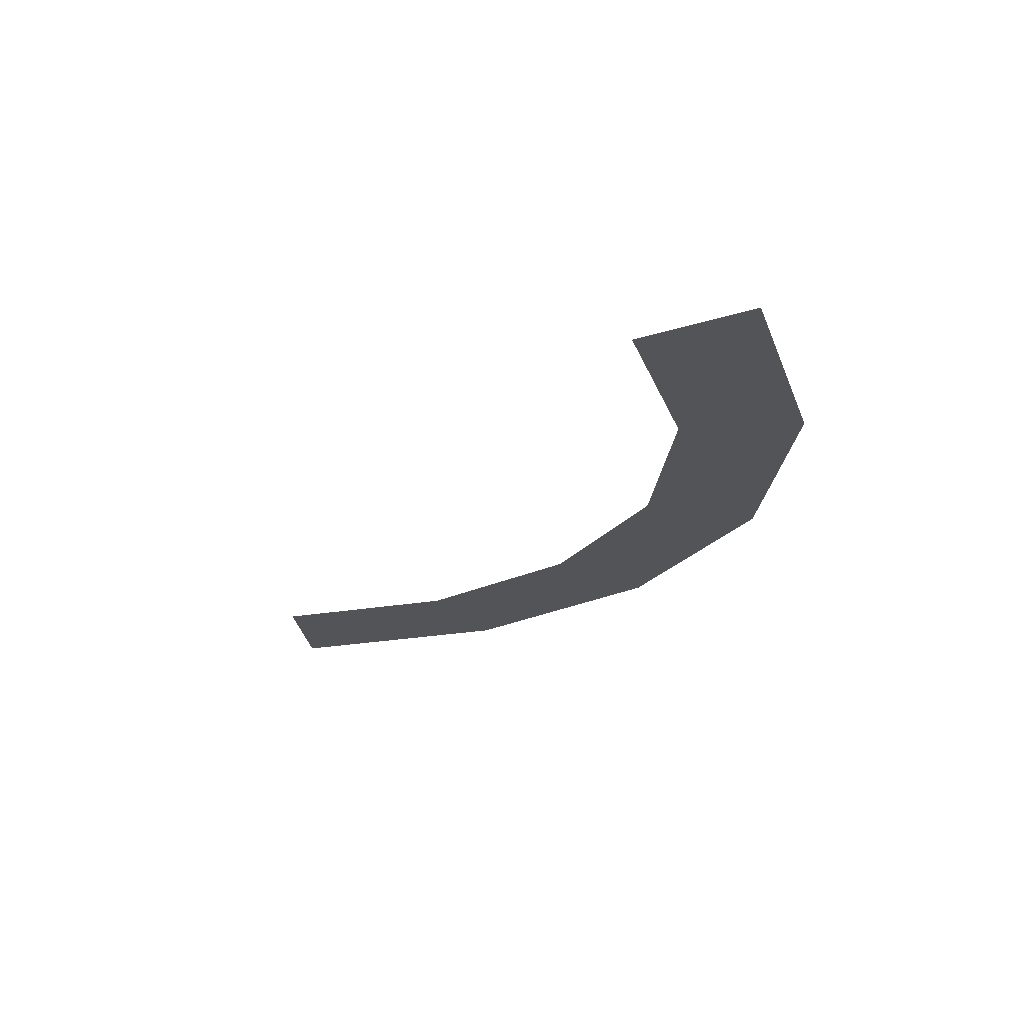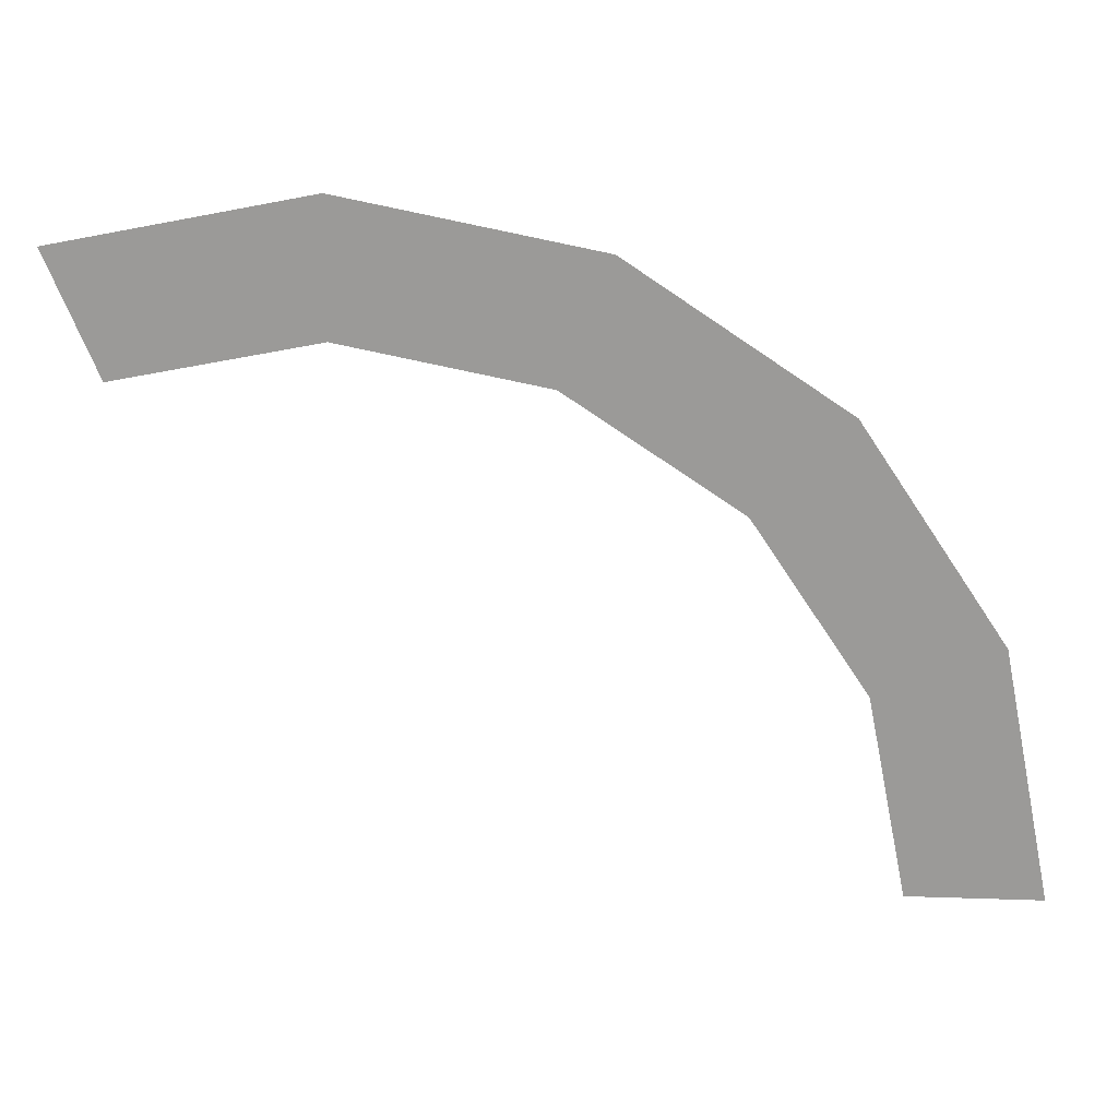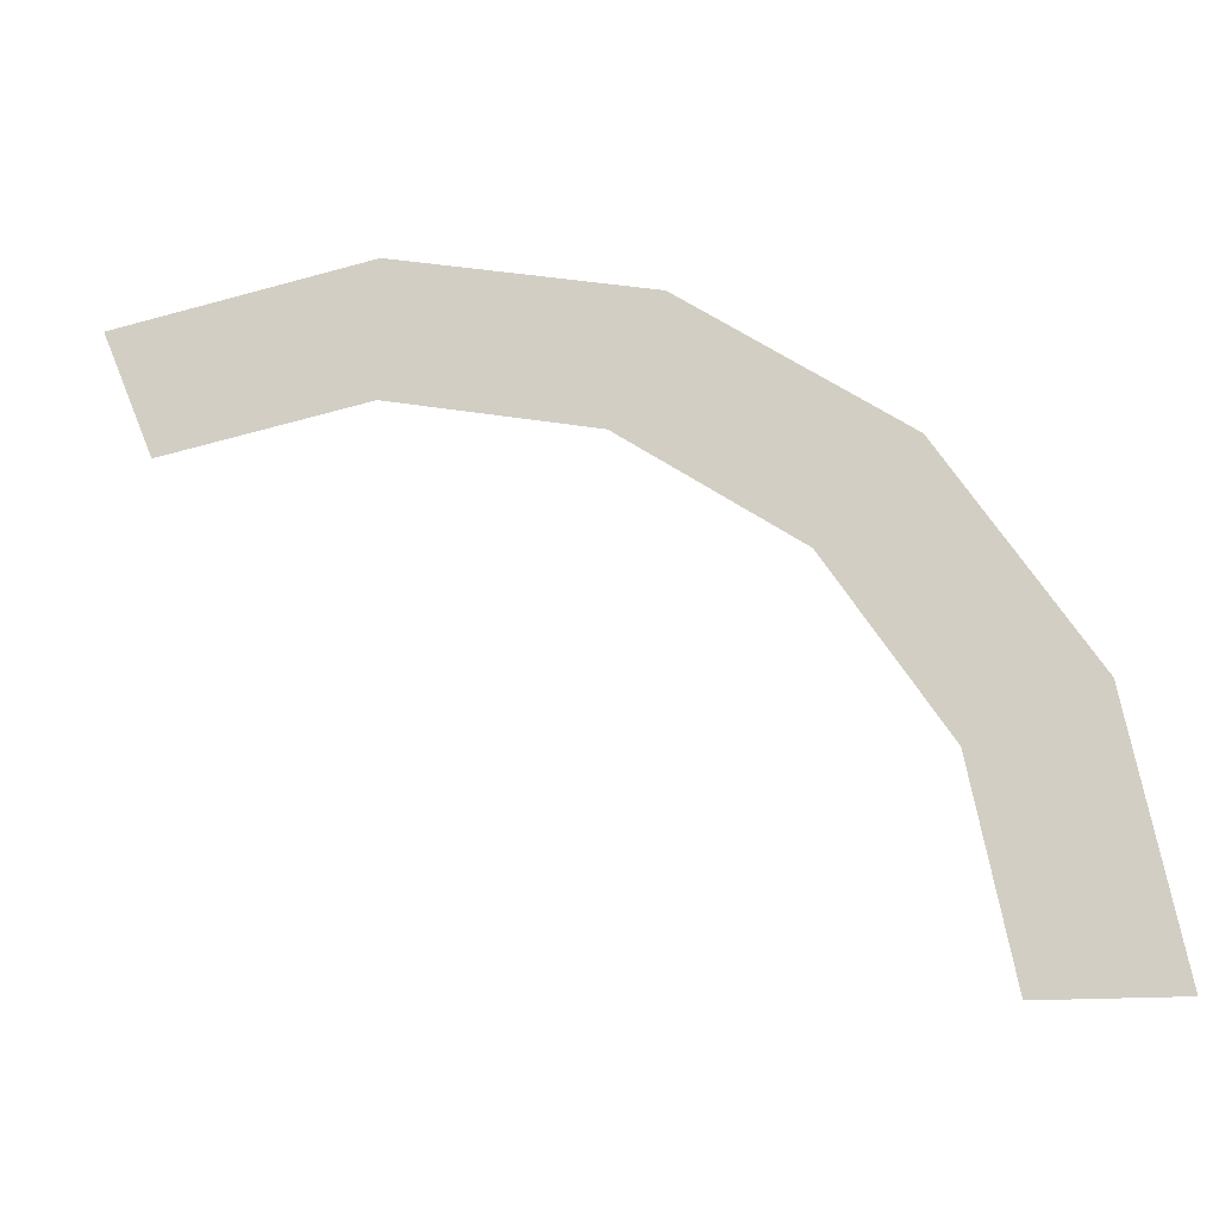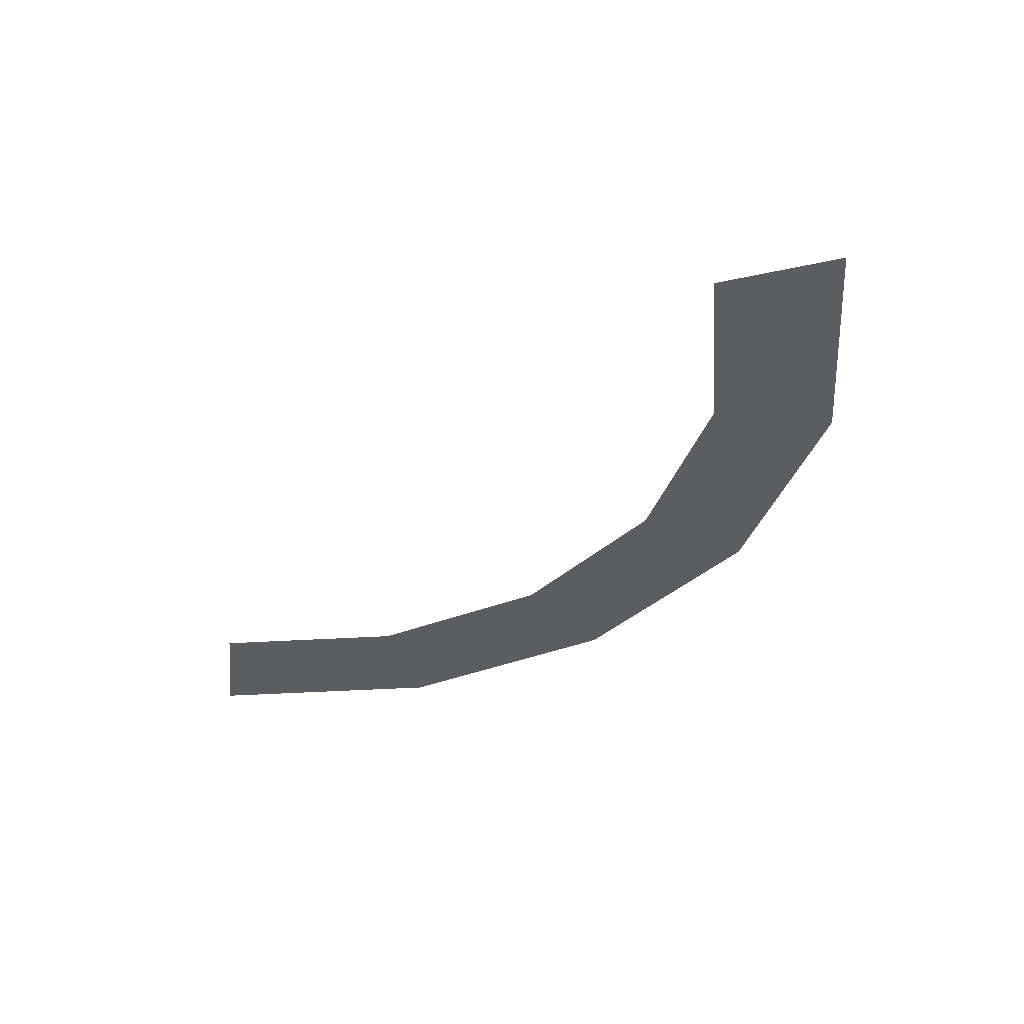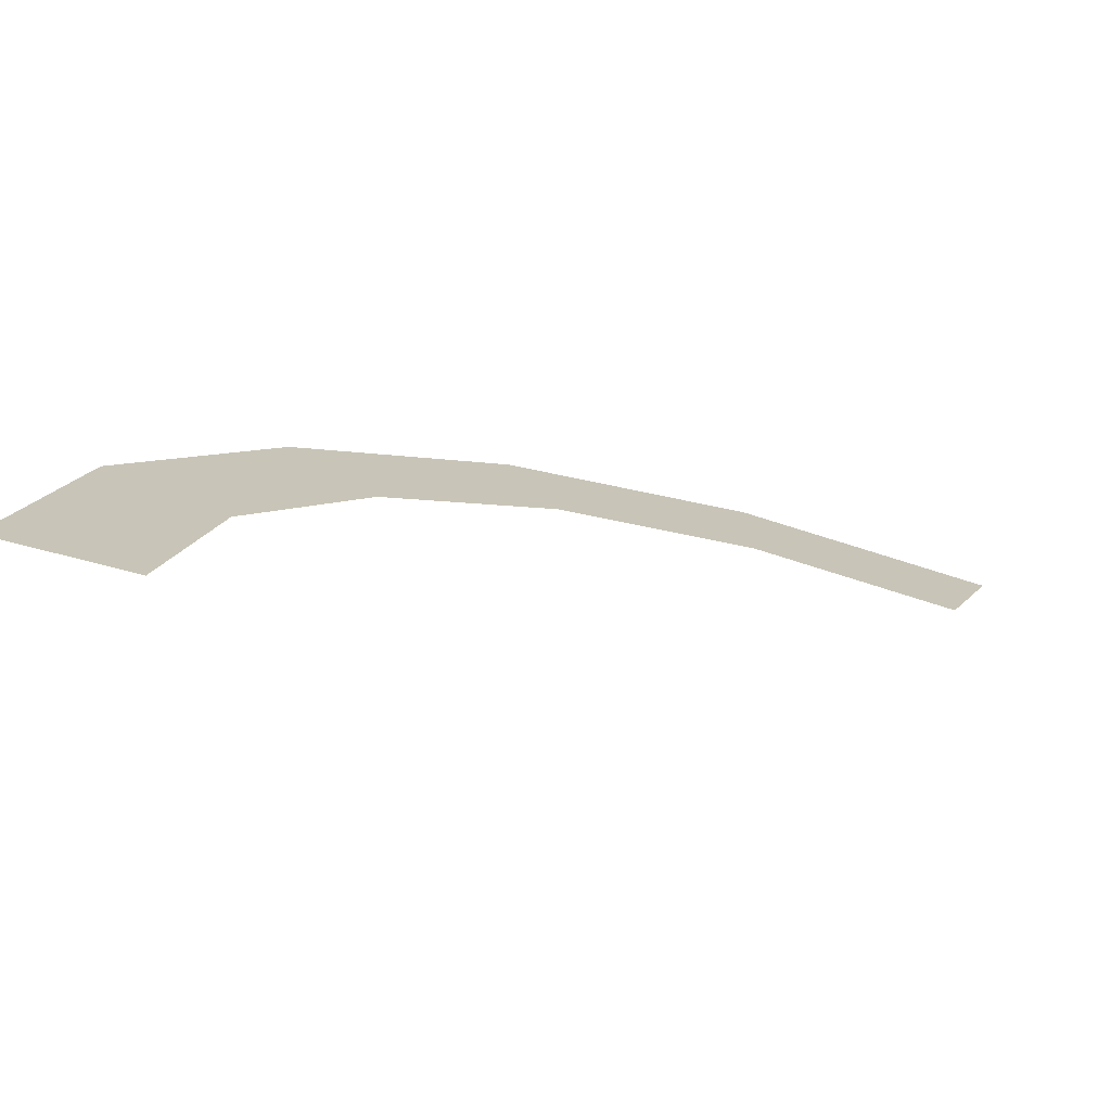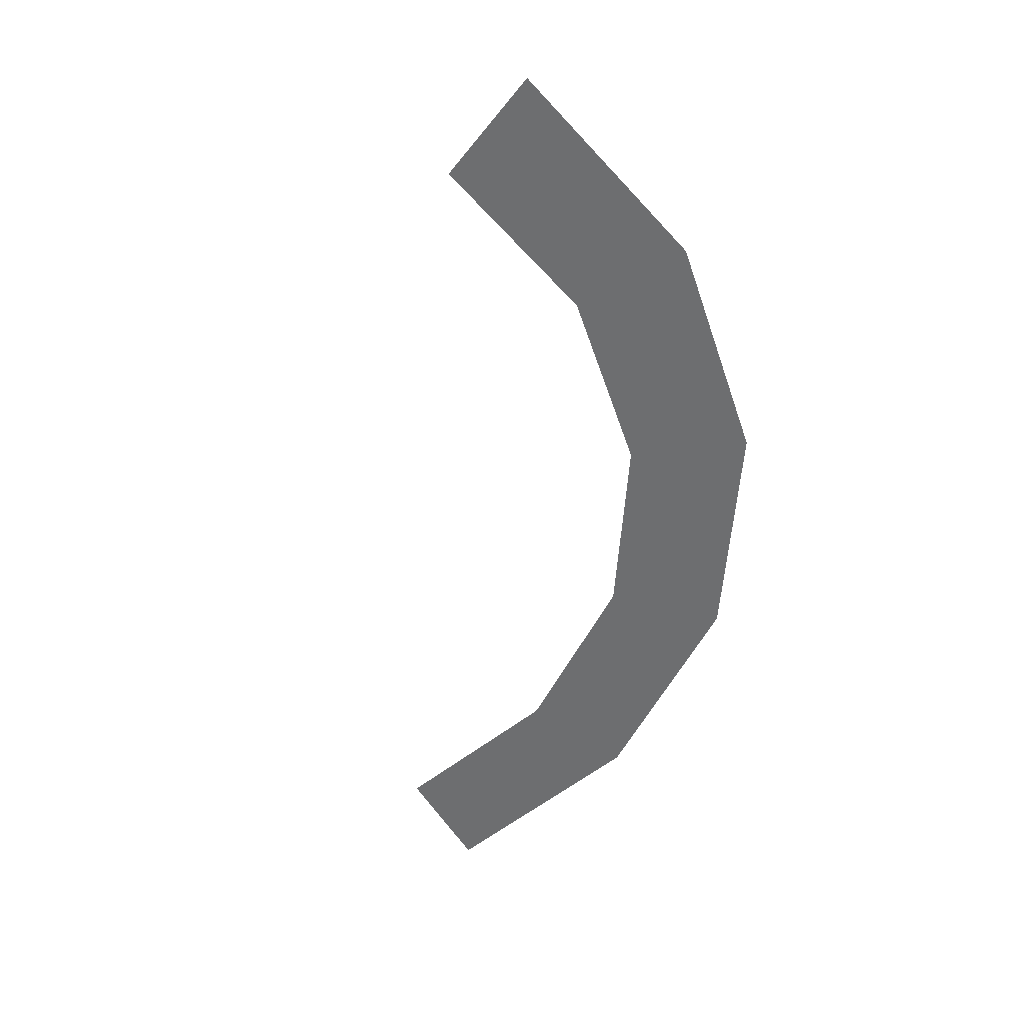
<metadata>
{"format":"obj","ext":"obj","renderer":"f3d","projection":"perspective","resolution":1024,"background":"white","views":[{"elev":-23.2,"azim":-84.1,"up":"+Y"},{"elev":20.0,"azim":3.6,"up":"+Z"},{"elev":-15.7,"azim":10.8,"up":"+Z"},{"elev":-36.5,"azim":-96.5,"up":"+Y"},{"elev":-73.3,"azim":165.2,"up":"+Z"},{"elev":-54.2,"azim":-60.1,"up":"+Y"}]}
</metadata>
<code>
v 0.2 0 0
v 0.25 0 0
v 0.231 0 0.09567
v 0.1848 0 0.07654
v 0.1848 0 0.07654
v 0.231 0 0.09567
v 0.1768 0 0.1768
v 0.1414 0 0.1414
v 0.1414 0 0.1414
v 0.1768 0 0.1768
v 0.09567 0 0.231
v 0.07654 0 0.1848
v 0.07654 0 0.1848
v 0.09567 0 0.231
v 0 0 0.25
v 0 0 0.2
v 0 0 0.2
v 0 0 0.25
v -0.09567 0 0.231
v -0.07654 0 0.1848
g mesh3623
f 1 2 3
f 3 4 1
f 5 6 7
f 7 8 5
f 9 10 11
f 11 12 9
f 13 14 15
f 15 16 13
f 17 18 19
f 19 20 17

</code>
